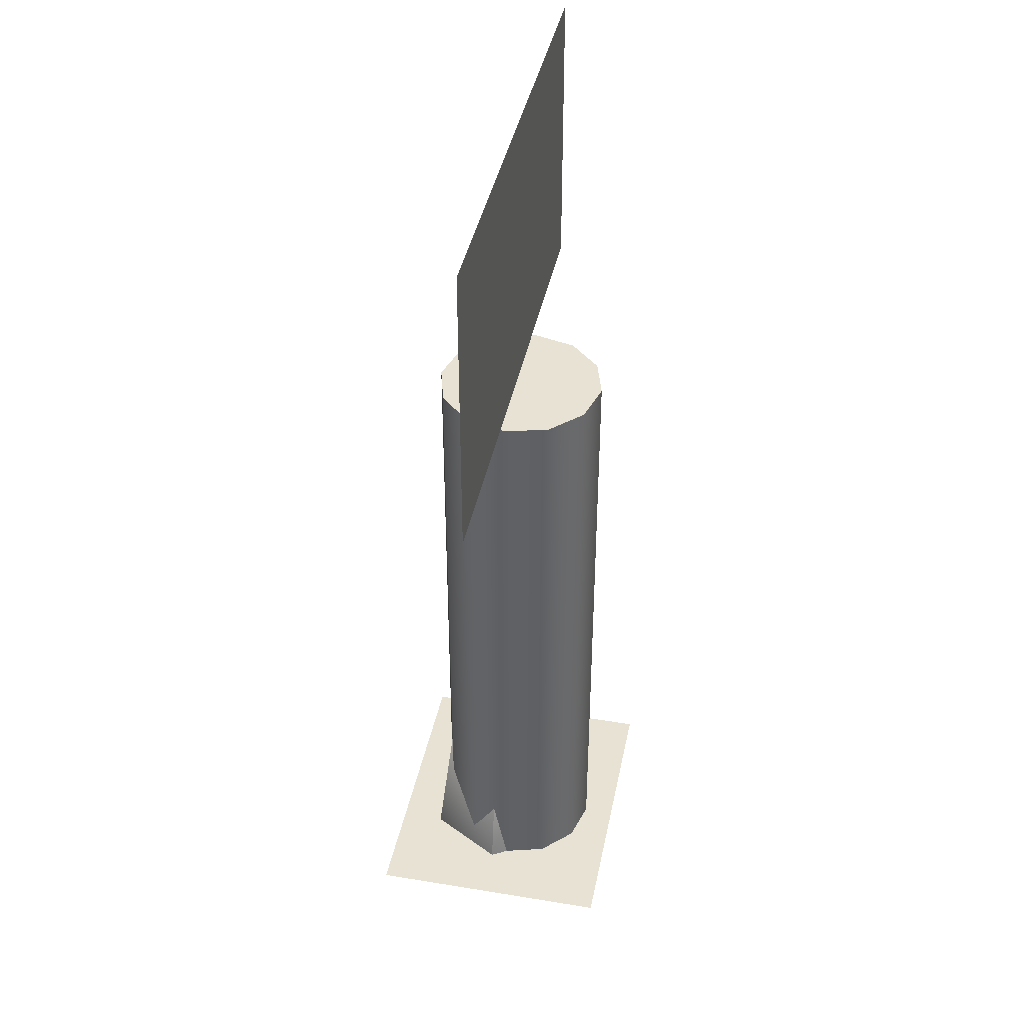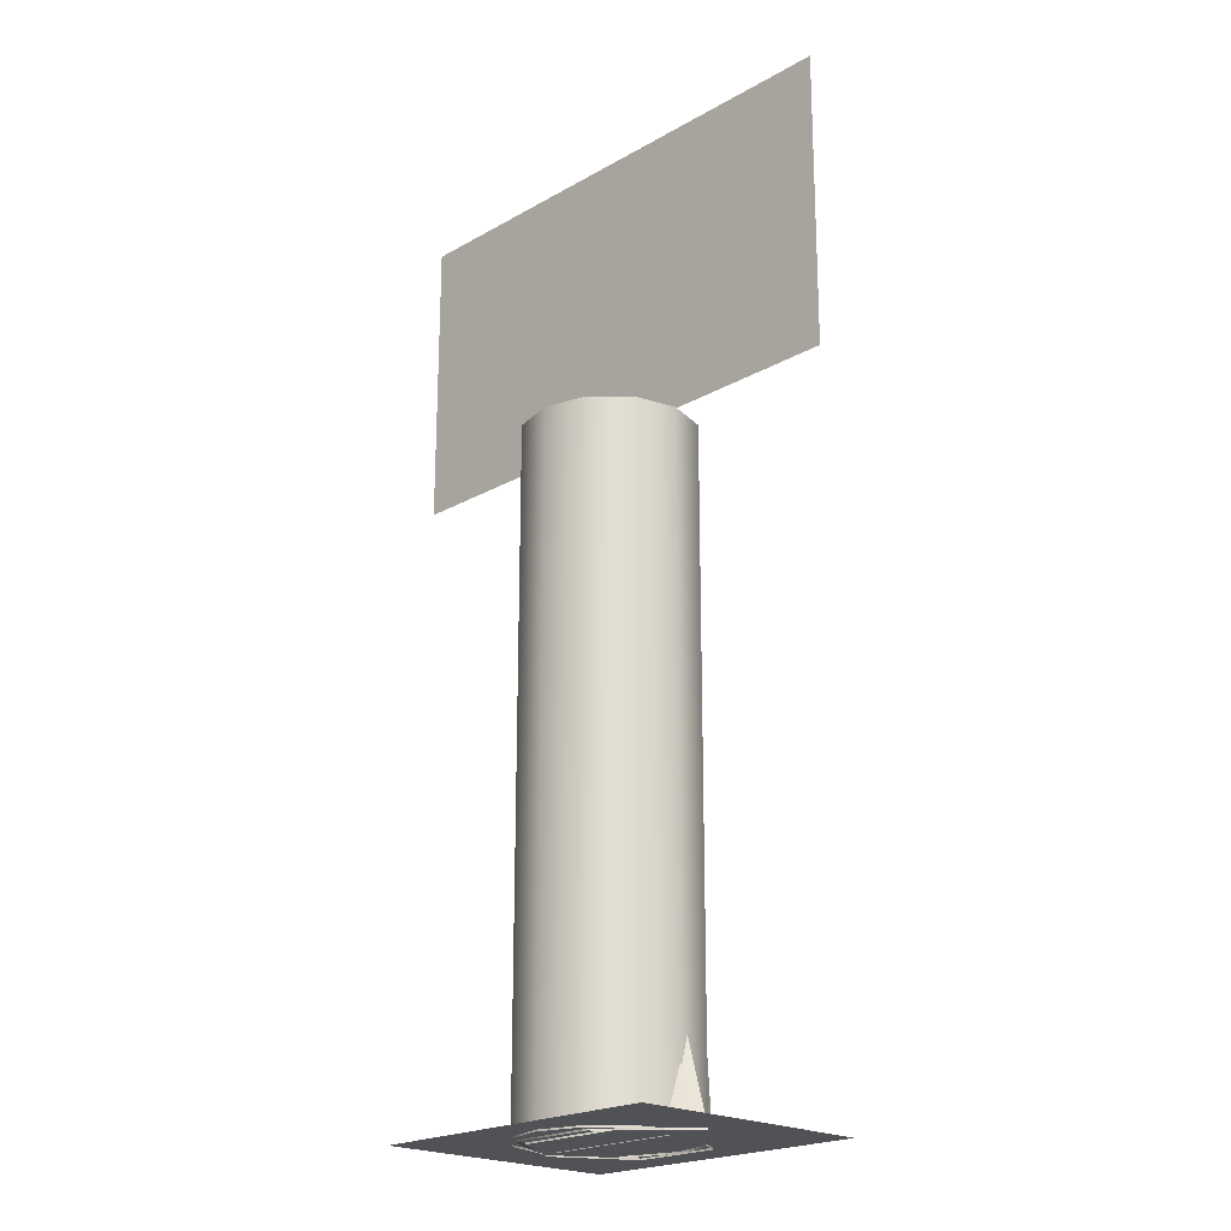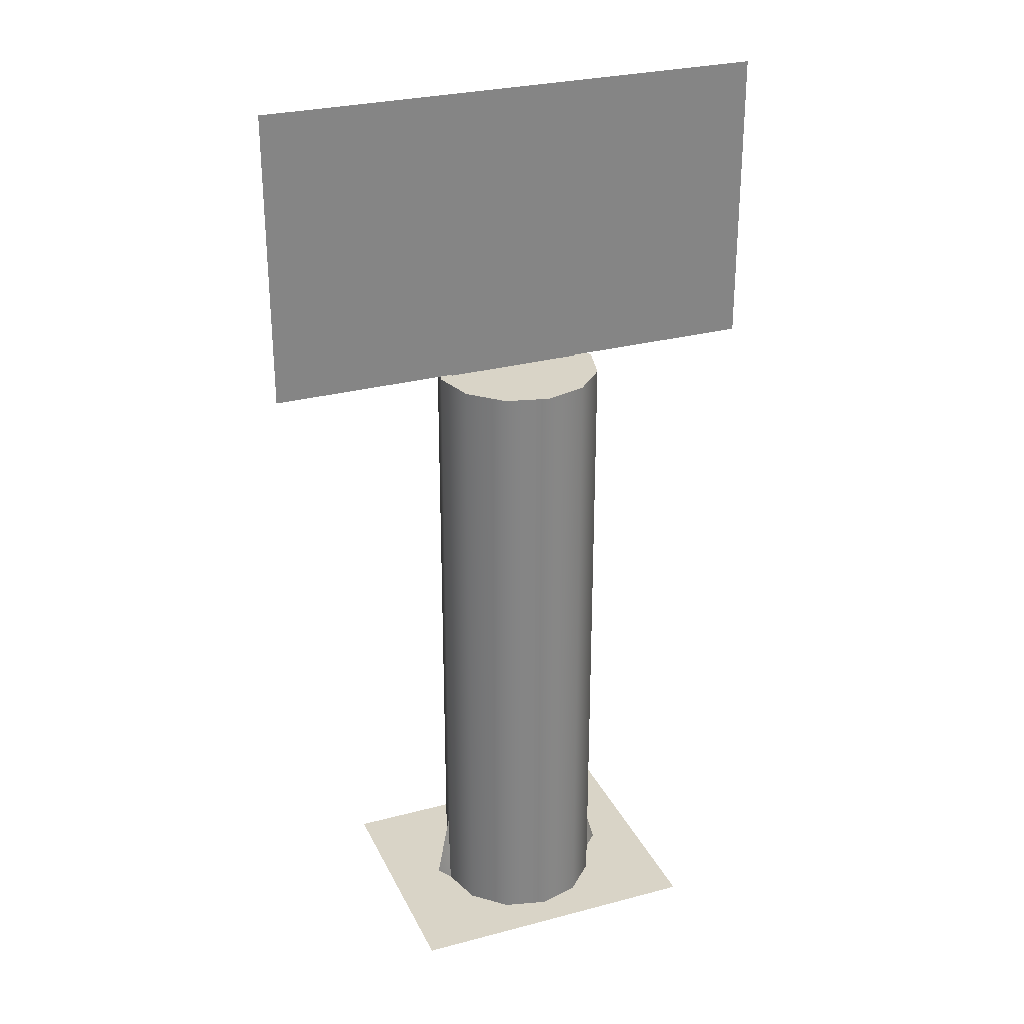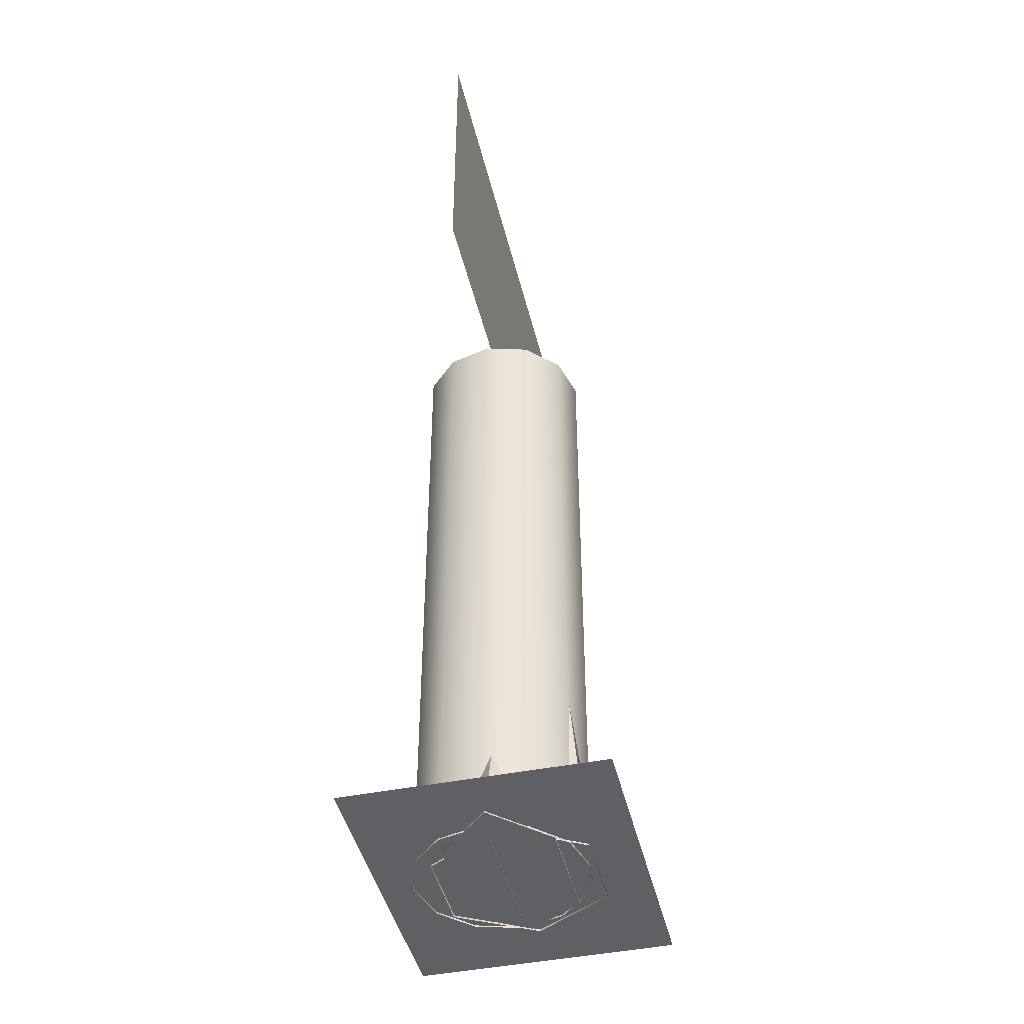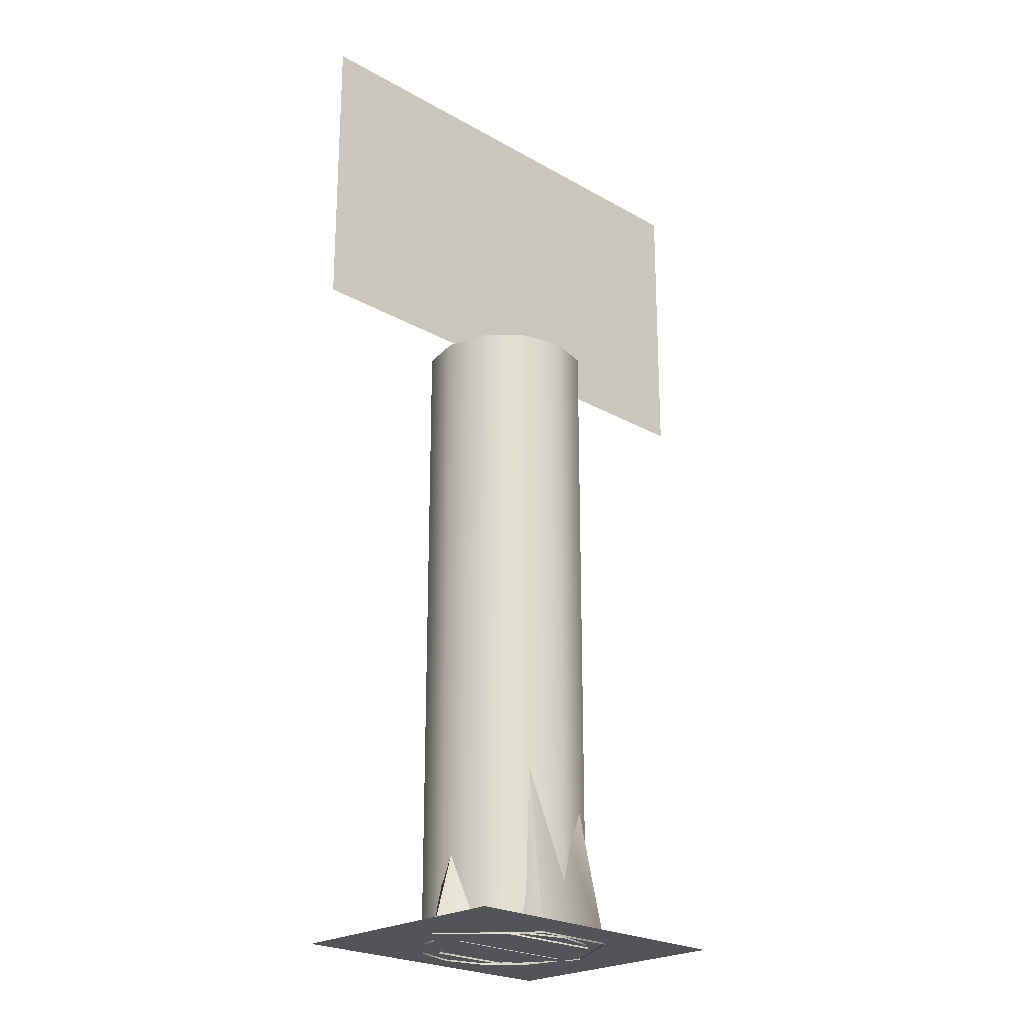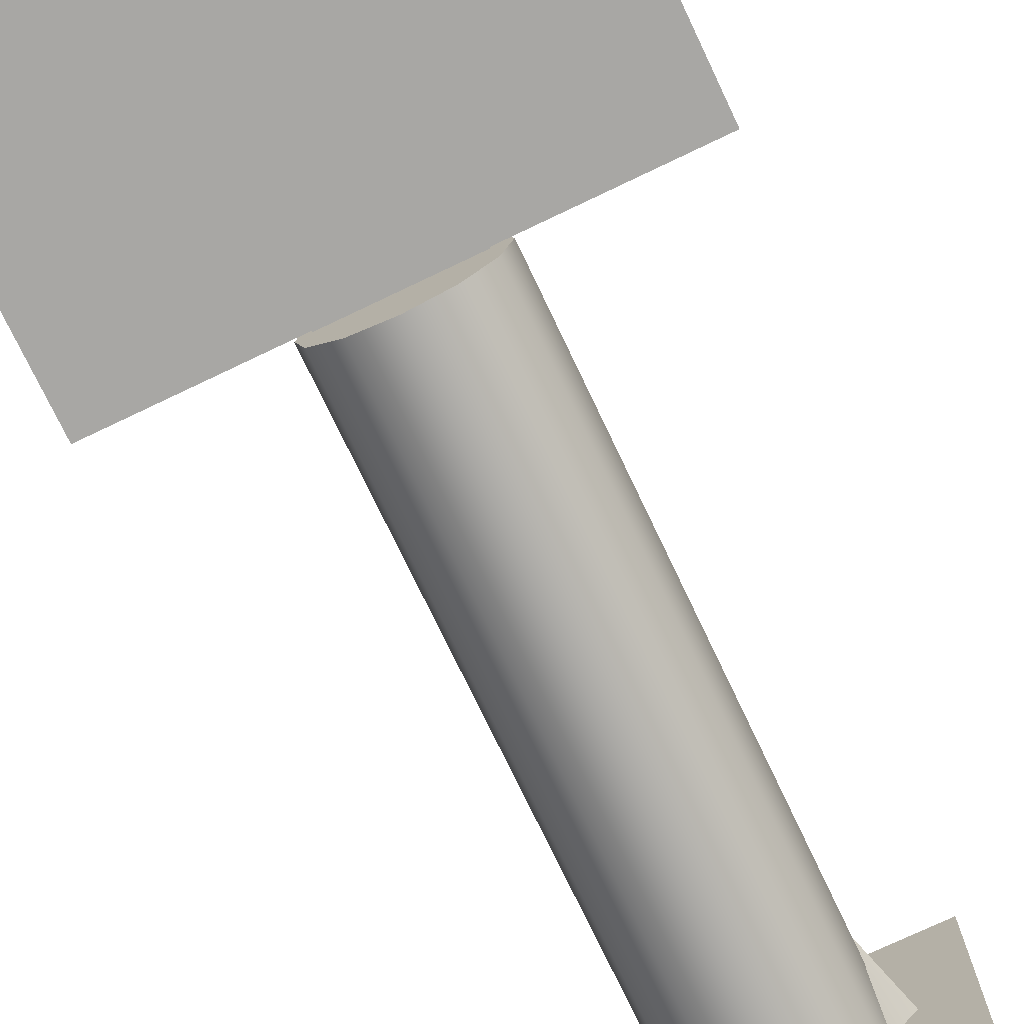
<metadata>
{"format":"obj","ext":"obj","renderer":"f3d","projection":"perspective","resolution":1024,"background":"white","views":[{"elev":40.6,"azim":-78.6,"up":"+Z"},{"elev":-21.2,"azim":45.5,"up":"+Z"},{"elev":28.6,"azim":-21.7,"up":"+Z"},{"elev":-44.4,"azim":103.2,"up":"+Z"},{"elev":-23.2,"azim":135.8,"up":"+Z"},{"elev":-74.6,"azim":25.5,"up":"+Y"}]}
</metadata>
<code>
v 0.9847 0 -0.009854
v 0.9847 0 9.996
v -1.114 0 9.996
v -1.114 0 -0.009854
v -3.991 0.004937 14.54
v -3.991 0 9.996
v 3.867 0 9.996
v 3.867 0.004937 14.51
v 0.9795 0.1673 3.679
v 0.5573 1.011 3.256
v -0.4172 1.011 2.778
v -0.9914 0.1673 2.483
v -0.4172 -0.6767 2.778
v 0.5573 -0.6767 3.256
v 0.4947 1.303 0
v 1.15 0.1673 0
v -0.8165 1.303 0
v -1.472 0.1673 0
v 0.4947 -0.9683 0
v -0.8165 -0.9683 0
v -2.317 -1.839 0.025
v 2.322 -1.839 0.025
v 2.322 1.984 0.025
v -2.317 1.984 0.025
v -1.145 -0.7224 9.98
v -0.6679 -1.192 9.98
v -0.02 -1.36 9.98
v 0.6253 -1.182 9.98
v 1.095 -0.7052 9.98
v 1.263 -0.05727 9.98
v 1.085 0.588 9.98
v 0.6082 1.058 9.98
v -0.03979 1.226 9.98
v -0.6851 1.048 9.98
v -1.155 0.5709 9.98
v -1.323 -0.07706 9.98
v -0.6679 -1.192 7.011e-15
v -1.145 -0.7224 1.225e-14
v -0.02 -1.36 -1.088e-16
v 0.6253 -1.182 -7.2e-15
v 1.095 -0.7052 -1.236e-14
v 1.263 -0.05727 -1.421e-14
v 1.085 0.588 -1.225e-14
v 0.6082 1.058 -7.011e-15
v -0.03979 1.226 1.088e-16
v -0.6851 1.048 7.2e-15
v -1.155 0.5709 1.236e-14
v -1.323 -0.07706 1.421e-14
v 0.7253 0.08121 3.005
v 0.4569 0.6828 2.765
v -0.4134 0.6828 2.471
v -0.6214 0.08121 2.272
v -0.4134 -0.5204 2.471
v 0.4569 -0.5204 2.765
v 0.7802 0.8817 0
v 1.579 0.07221 0
v -0.8914 0.8817 0
v -1.382 0.07221 0
v -0.8914 -0.7373 0
v 0.7802 -0.7373 0
g p148_1 o21 prop_DG_flower_lamp1
f 1 2 3 4
f 5 6 7 8
g lamp1_base2 prop_DG_flower_lamp1
f 9 10 11 12 13 14
f 15 10 9 16
f 17 11 10 15
f 18 12 11 17
f 19 14 13 20
f 20 13 12 18
f 16 9 14 19
g shadow_1 prop_DG_flower_lamp1
f 21 22 23 24
g prop_post_sign_collisions prop_DG_flower_lamp1
f 25 26 27 28 29 30 31 32 33 34 35 36
f 37 26 25 38
f 39 27 26 37
f 40 28 27 39
f 41 29 28 40
f 42 30 29 41
f 43 31 30 42
f 44 32 31 43
f 45 33 32 44
f 46 34 33 45
f 47 35 34 46
f 48 36 35 47
f 38 25 36 48
g p149_2 o22 prop_DG_flower_lamp2
f 5 6 7 8
f 1 2 3 4
g lamp2_base prop_DG_flower_lamp2
f 49 50 51 52 53 54
f 55 50 49 56
f 57 51 50 55
f 58 52 51 57
f 59 53 52 58
f 60 54 53 59
f 56 49 54 60
f 60 59 58 57 55 56
g shadow prop_DG_flower_lamp2
f 21 22 23 24
g prop_post_sign_collisions__1 prop_DG_flower_lamp2
f 25 26 27 28 29 30 31 32 33 34 35 36
f 37 26 25 38
f 39 27 26 37
f 40 28 27 39
f 41 29 28 40
f 42 30 29 41
f 43 31 30 42
f 44 32 31 43
f 45 33 32 44
f 46 34 33 45
f 47 35 34 46
f 48 36 35 47
f 38 25 36 48

</code>
